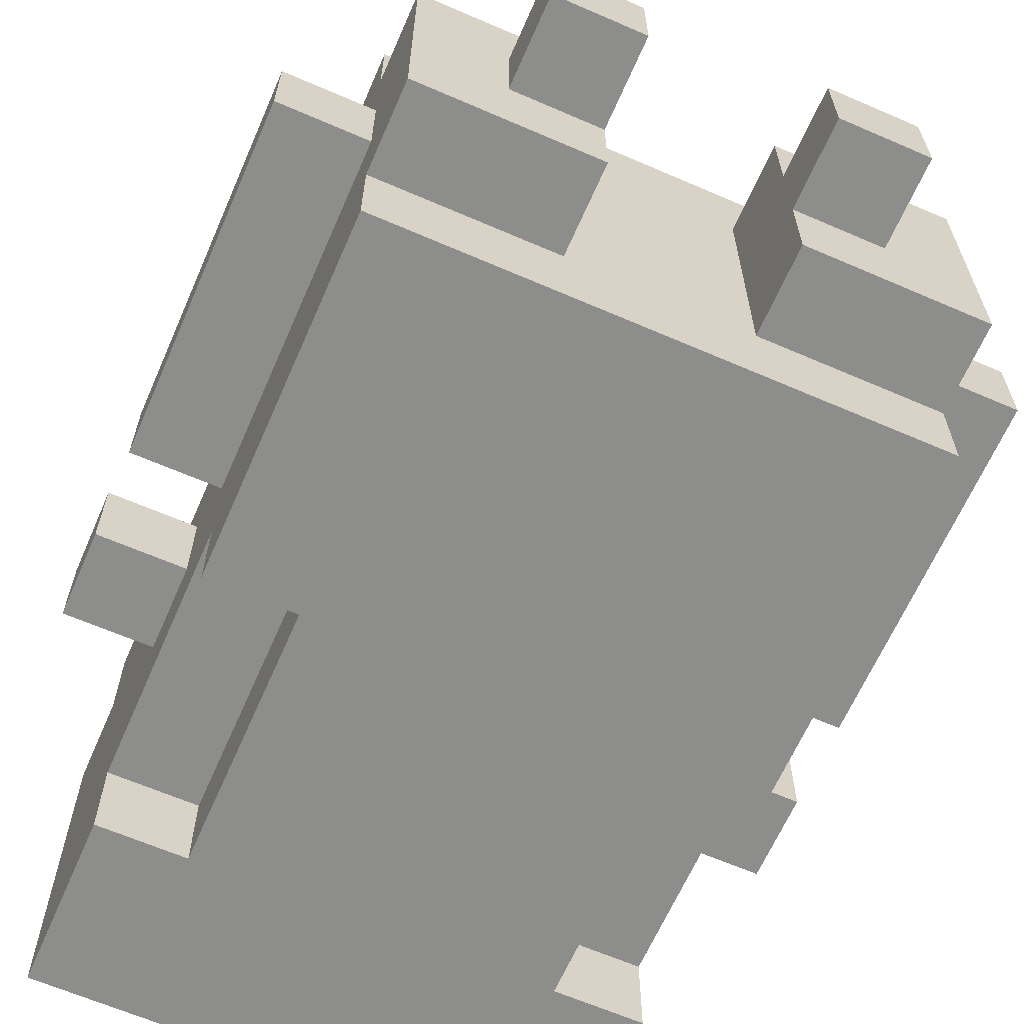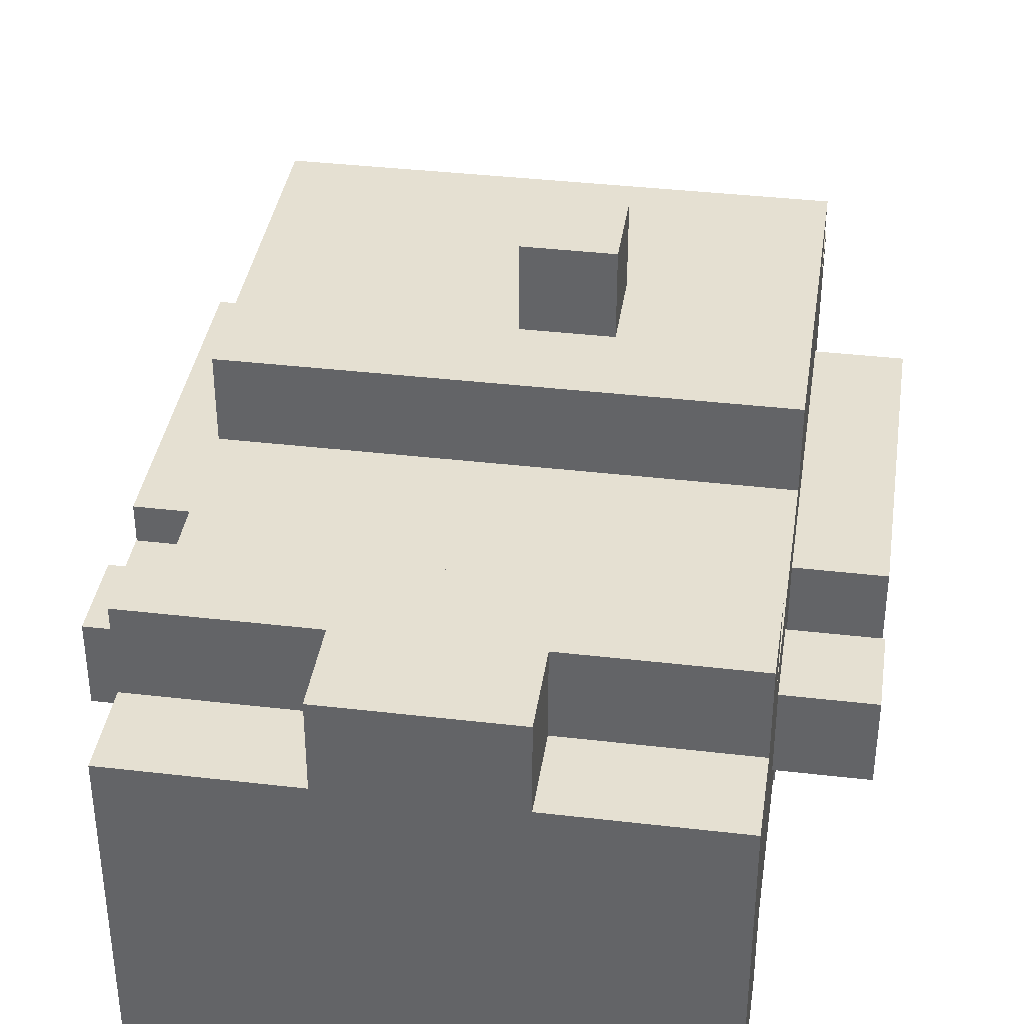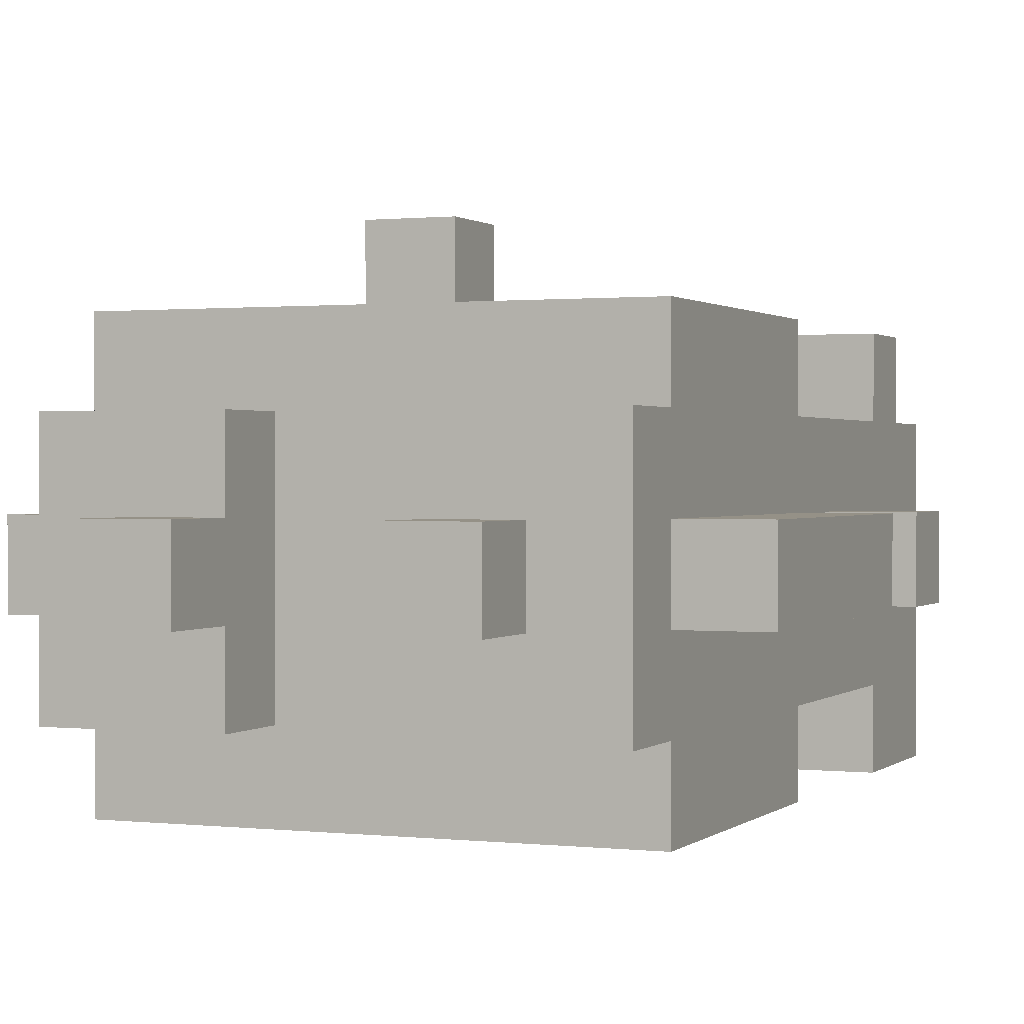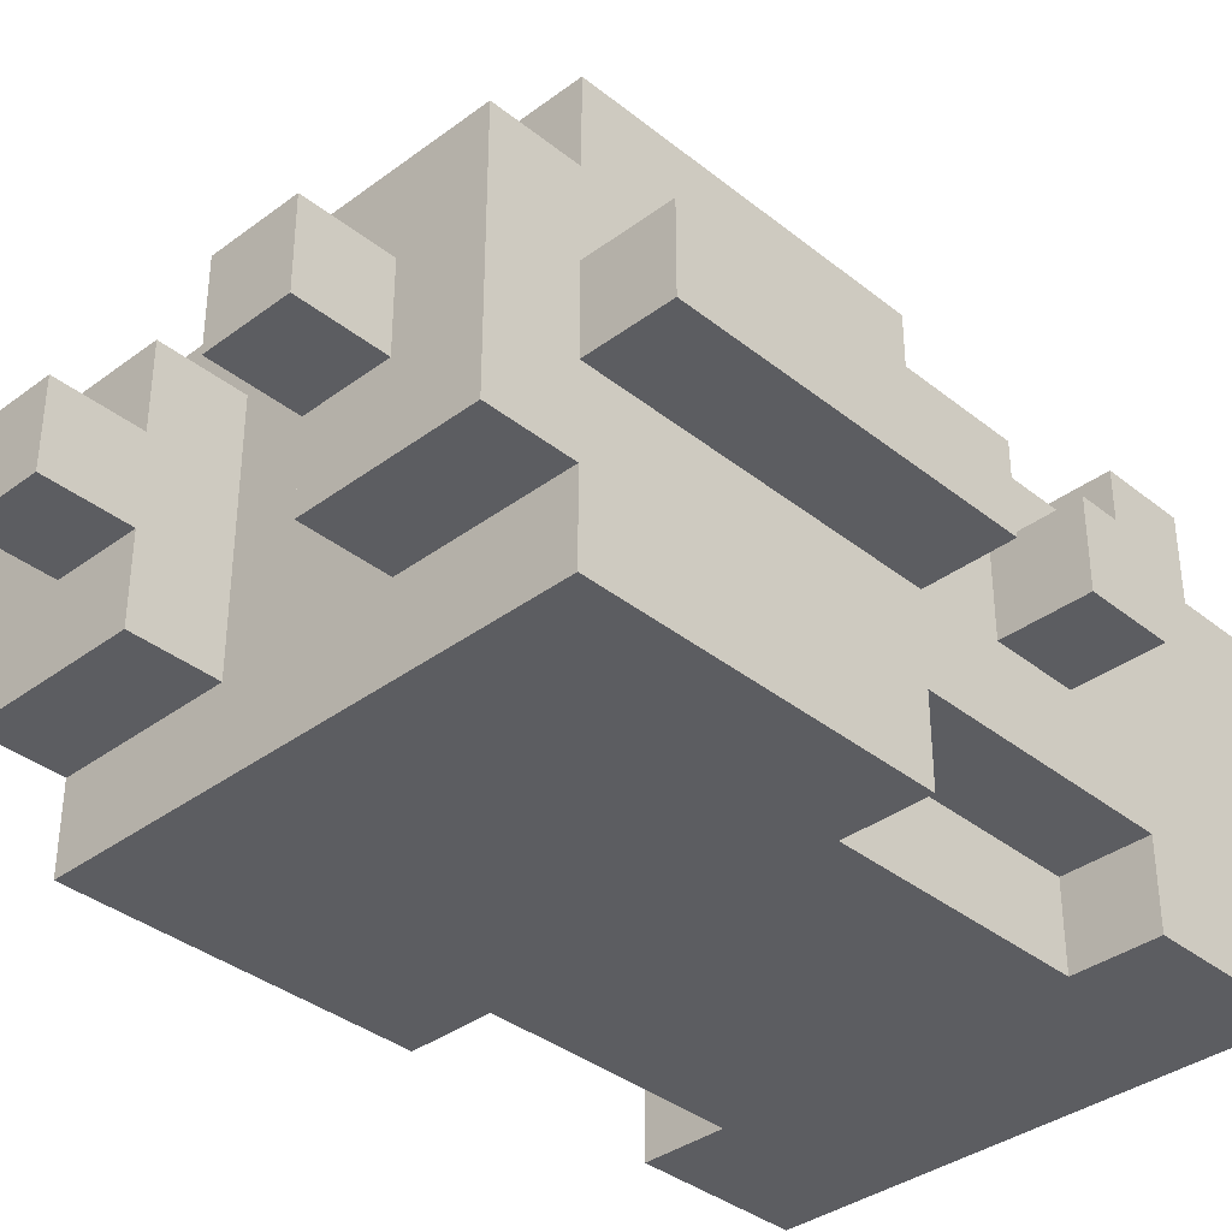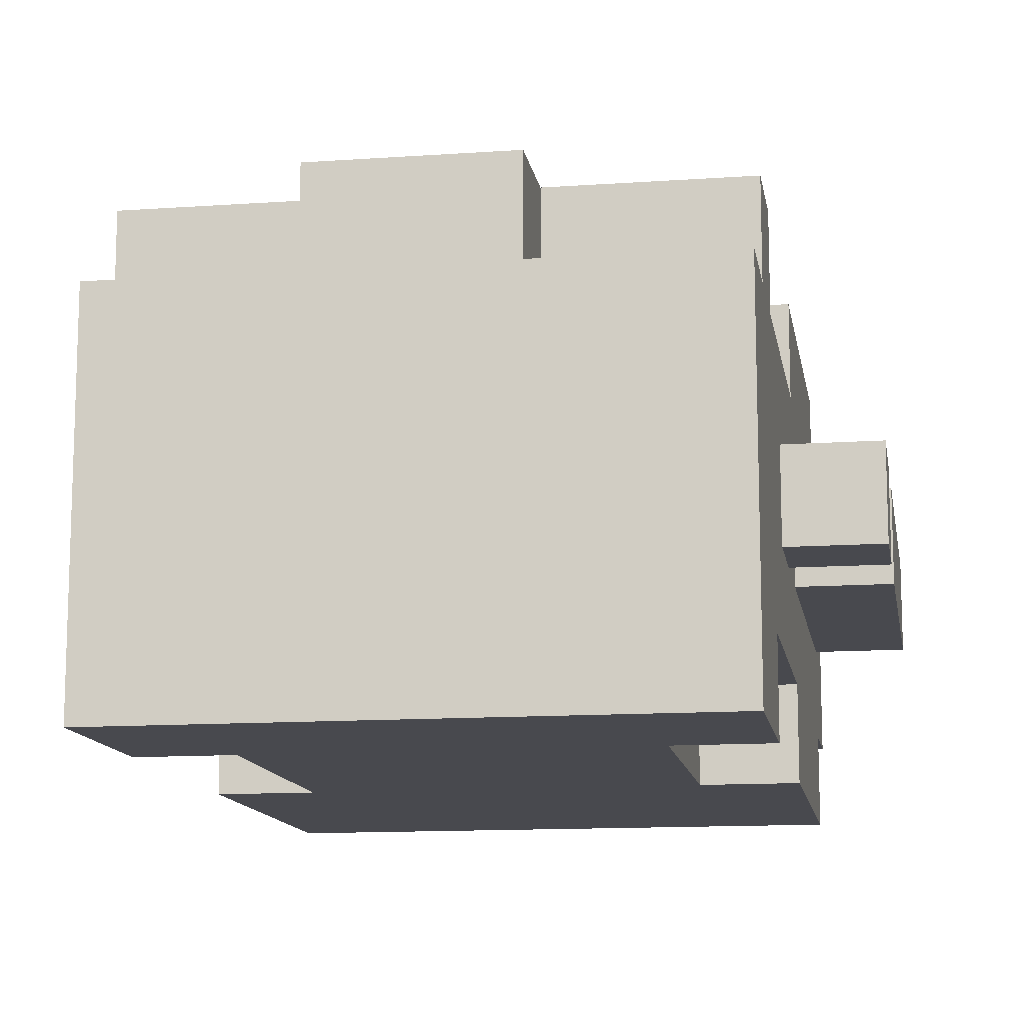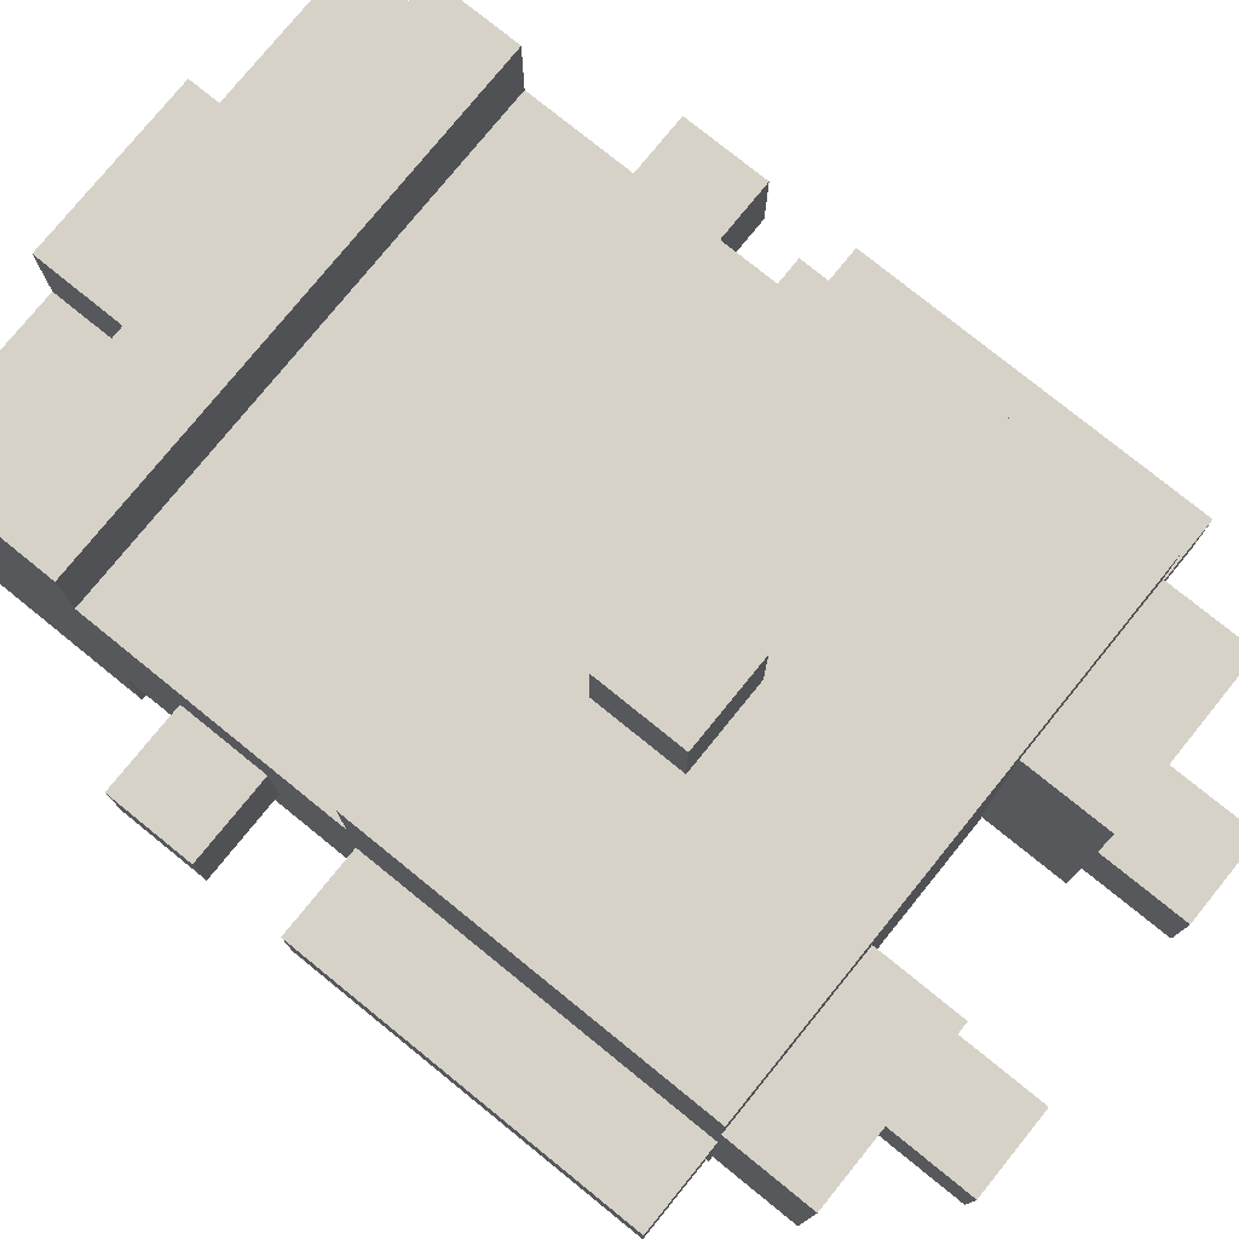
<metadata>
{"format":"obj","ext":"obj","renderer":"f3d","projection":"perspective","resolution":1024,"background":"white","views":[{"elev":-64.5,"azim":-23.6,"up":"+Z"},{"elev":37.7,"azim":-171.5,"up":"+Z"},{"elev":0.8,"azim":22.5,"up":"+Z"},{"elev":-36.4,"azim":44.0,"up":"+Z"},{"elev":-12.6,"azim":-170.7,"up":"+Z"},{"elev":77.5,"azim":-51.0,"up":"+Z"}]}
</metadata>
<code>
v -8 4 -0
v -8 4 -2
v -8 6 -0
v -8 6 -2
v -8 10 -0
v -8 10 -2
v -8 12 -0
v -8 12 -2
v -8 14 -0
v -8 14 -2
v -8 16 -0
v -8 16 -2
v -6 2 2
v -6 2 -4
v -6 4 4
v -6 4 2
v -6 4 -0
v -6 4 -2
v -6 4 -4
v -6 4 -6
v -6 6 4
v -6 6 2
v -6 6 -0
v -6 6 -2
v -6 6 -6
v -6 8 4
v -6 8 2
v -6 10 -0
v -6 10 -2
v -6 12 4
v -6 12 2
v -6 12 -0
v -6 12 -2
v -6 12 -4
v -6 12 -6
v -6 14 -0
v -6 14 -2
v -6 14 -4
v -6 16 2
v -6 16 -0
v -6 16 -2
v -6 18 4
v -6 18 2
v -6 18 -4
v -6 18 -6
v -6 20 4
v -6 20 2
v -6 22 2
v -6 22 -6
v -4 0 -0
v -4 0 -2
v -4 2 -0
v -4 2 -2
v -4 12 -4
v -4 12 -6
v -4 14 -4
v -4 14 -6
v -4 18 -4
v -4 18 -6
v -2 8 6
v -2 8 4
v -2 10 6
v -2 10 4
v -2 20 4
v -2 20 2
v -2 22 4
v -2 22 2
v 2 0 -0
v 2 0 -2
v 2 2 2
v 2 2 -0
v 2 2 -2
v 2 2 -4
v 2 4 2
v 2 4 -4
v -2 0 -0
v -2 0 -2
v -2 2 2
v -2 2 -0
v -2 2 -2
v -2 2 -4
v -2 4 2
v -2 4 -4
v 0 8 6
v 0 8 4
v 0 10 6
v 0 10 4
v 2 20 4
v 2 20 2
v 2 22 4
v 2 22 2
v 4 0 -0
v 4 0 -2
v 4 2 -0
v 4 2 -2
v 4 12 -4
v 4 12 -6
v 4 14 -4
v 4 14 -6
v 4 18 -4
v 4 18 -6
v 6 2 2
v 6 2 -4
v 6 4 4
v 6 4 2
v 6 4 -0
v 6 4 -2
v 6 4 -4
v 6 4 -6
v 6 6 4
v 6 6 -0
v 6 6 -2
v 6 6 -6
v 6 10 -0
v 6 10 -2
v 6 12 4
v 6 12 2
v 6 12 -0
v 6 12 -2
v 6 12 -4
v 6 12 -6
v 6 14 -0
v 6 14 -2
v 6 14 -4
v 6 16 2
v 6 16 -0
v 6 16 -2
v 6 18 4
v 6 18 2
v 6 18 -4
v 6 18 -6
v 6 20 4
v 6 20 2
v 6 22 2
v 6 22 -6
v 8 4 -0
v 8 4 -2
v 8 6 -0
v 8 6 -2
v 8 10 -0
v 8 10 -2
v 8 12 -0
v 8 12 -2
v 8 14 -0
v 8 14 -2
v 8 16 -0
v 8 16 -2
v -2 8 6
v -2 10 6
v 0 8 6
v 0 10 6
v -6 4 4
v -6 6 4
v -6 8 4
v -6 12 4
v -6 18 4
v -6 20 4
v -4 8 4
v -4 10 4
v -2 6 4
v -2 8 4
v -2 10 4
v -2 20 4
v -2 22 4
v 0 6 4
v 0 8 4
v 0 10 4
v 0 12 4
v 2 6 4
v 2 12 4
v 2 20 4
v 2 22 4
v 6 4 4
v 6 6 4
v 6 12 4
v 6 18 4
v 6 20 4
v -6 2 2
v -6 4 2
v -6 12 2
v -6 16 2
v -6 18 2
v -6 20 2
v -6 22 2
v -5 16 2
v -5 18 2
v -4 14 2
v -4 16 2
v -2 2 2
v -2 4 2
v -2 14 2
v -2 16 2
v -2 20 2
v -2 22 2
v 0 12 2
v 2 2 2
v 2 4 2
v 2 12 2
v 2 14 2
v 2 16 2
v 2 20 2
v 2 22 2
v 4 14 2
v 4 16 2
v 5 16 2
v 5 18 2
v 6 2 2
v 6 4 2
v 6 12 2
v 6 16 2
v 6 18 2
v 6 20 2
v 6 22 2
v -8 4 -0
v -8 6 -0
v -8 10 -0
v -8 12 -0
v -8 14 -0
v -8 16 -0
v -6 4 -0
v -6 6 -0
v -6 10 -0
v -6 12 -0
v -6 14 -0
v -6 16 -0
v -4 0 -0
v -4 2 -0
v -2 0 -0
v -2 2 -0
v 2 0 -0
v 2 2 -0
v 4 0 -0
v 4 2 -0
v 6 4 -0
v 6 6 -0
v 6 10 -0
v 6 12 -0
v 6 14 -0
v 6 16 -0
v 8 4 -0
v 8 6 -0
v 8 10 -0
v 8 12 -0
v 8 14 -0
v 8 16 -0
v -8 4 -2
v -8 6 -2
v -8 10 -2
v -8 12 -2
v -8 14 -2
v -8 16 -2
v -6 4 -2
v -6 6 -2
v -6 10 -2
v -6 12 -2
v -6 14 -2
v -6 16 -2
v -4 0 -2
v -4 2 -2
v -2 0 -2
v -2 2 -2
v 2 0 -2
v 2 2 -2
v 4 0 -2
v 4 2 -2
v 6 4 -2
v 6 6 -2
v 6 10 -2
v 6 12 -2
v 6 14 -2
v 6 16 -2
v 8 4 -2
v 8 6 -2
v 8 10 -2
v 8 12 -2
v 8 14 -2
v 8 16 -2
v -6 2 -4
v -6 4 -4
v -6 12 -4
v -6 14 -4
v -6 18 -4
v -4 12 -4
v -4 14 -4
v -4 18 -4
v -2 2 -4
v -2 4 -4
v 2 2 -4
v 2 4 -4
v 4 12 -4
v 4 14 -4
v 4 18 -4
v 6 2 -4
v 6 4 -4
v 6 12 -4
v 6 14 -4
v 6 18 -4
v -6 4 -6
v -6 6 -6
v -6 12 -6
v -6 18 -6
v -6 22 -6
v -4 12 -6
v -4 14 -6
v -4 18 -6
v 4 12 -6
v 4 14 -6
v 4 18 -6
v 6 4 -6
v 6 6 -6
v 6 12 -6
v 6 18 -6
v 6 22 -6
v -4 0 -0
v -2 0 -0
v 2 0 -0
v 4 0 -0
v -4 0 -2
v -2 0 -2
v 2 0 -2
v 4 0 -2
v -6 2 2
v -2 2 2
v 2 2 2
v 6 2 2
v -4 2 -0
v -2 2 -0
v 2 2 -0
v 4 2 -0
v -4 2 -2
v -2 2 -2
v 2 2 -2
v 4 2 -2
v -6 2 -4
v -2 2 -4
v 2 2 -4
v 6 2 -4
v -6 4 4
v 6 4 4
v -6 4 2
v -2 4 2
v 2 4 2
v 6 4 2
v -8 4 -0
v -6 4 -0
v 6 4 -0
v 8 4 -0
v -8 4 -2
v -6 4 -2
v 6 4 -2
v 8 4 -2
v -6 4 -4
v -2 4 -4
v 2 4 -4
v 6 4 -4
v -6 4 -6
v 6 4 -6
v -2 8 6
v 0 8 6
v -2 8 4
v 0 8 4
v -8 14 -0
v -6 14 -0
v 6 14 -0
v 8 14 -0
v -8 14 -2
v -6 14 -2
v 6 14 -2
v 8 14 -2
v -6 18 4
v 6 18 4
v -6 18 2
v -5 18 2
v 5 18 2
v 6 18 2
v -6 18 -4
v -4 18 -4
v 4 18 -4
v 6 18 -4
v -6 18 -6
v -4 18 -6
v 4 18 -6
v 6 18 -6
v -2 10 6
v 0 10 6
v -2 10 4
v 0 10 4
v -6 12 4
v 0 12 4
v 2 12 4
v 6 12 4
v -6 12 2
v 0 12 2
v 2 12 2
v 6 12 2
v -8 12 -0
v -6 12 -0
v 6 12 -0
v 8 12 -0
v -8 12 -2
v -6 12 -2
v 6 12 -2
v 8 12 -2
v -6 12 -4
v -4 12 -4
v 4 12 -4
v 6 12 -4
v -6 12 -6
v -4 12 -6
v 4 12 -6
v 6 12 -6
v -8 16 -0
v -6 16 -0
v 6 16 -0
v 8 16 -0
v -8 16 -2
v -6 16 -2
v 6 16 -2
v 8 16 -2
v -6 20 4
v -2 20 4
v 2 20 4
v 6 20 4
v -6 20 2
v -2 20 2
v 2 20 2
v 6 20 2
v -2 22 4
v 2 22 4
v -6 22 2
v -2 22 2
v 2 22 2
v 6 22 2
v -6 22 -6
v 6 22 -6
f 3 2 1
f 4 2 3
f 5 4 3
f 6 4 5
f 7 6 5
f 8 6 7
f 11 10 9
f 12 10 11
f 16 14 13
f 17 14 16
f 18 14 17
f 19 14 18
f 21 16 15
f 21 17 16
f 22 17 21
f 23 17 22
f 24 20 19
f 24 19 18
f 25 20 24
f 26 22 21
f 27 23 22
f 27 22 26
f 28 27 26
f 28 23 27
f 29 25 24
f 30 28 26
f 31 28 30
f 32 28 31
f 33 25 29
f 34 25 33
f 35 25 34
f 36 32 31
f 36 34 33
f 36 33 32
f 37 34 36
f 38 34 37
f 39 36 31
f 40 36 39
f 41 38 37
f 43 40 39
f 43 41 40
f 44 38 41
f 44 41 43
f 46 44 43
f 46 45 44
f 46 43 42
f 47 45 46
f 48 45 47
f 49 45 48
f 52 51 50
f 53 51 52
f 56 55 54
f 57 55 56
f 58 57 56
f 59 57 58
f 62 61 60
f 63 61 62
f 66 65 64
f 67 65 66
f 71 69 68
f 72 69 71
f 74 71 70
f 74 73 72
f 74 72 71
f 75 73 74
f 76 77 79
f 79 77 80
f 78 79 82
f 80 81 82
f 79 80 82
f 82 81 83
f 84 85 86
f 86 85 87
f 88 89 90
f 90 89 91
f 92 93 94
f 94 93 95
f 96 97 98
f 98 97 99
f 98 99 100
f 100 99 101
f 102 103 105
f 105 103 106
f 106 103 107
f 107 103 108
f 104 105 110
f 105 106 110
f 110 106 111
f 108 109 112
f 107 108 112
f 112 109 113
f 110 111 114
f 112 113 115
f 110 114 116
f 116 114 117
f 117 114 118
f 115 113 119
f 119 113 120
f 120 113 121
f 117 118 122
f 119 120 122
f 118 119 122
f 122 120 123
f 123 120 124
f 117 122 125
f 125 122 126
f 123 124 127
f 125 126 129
f 126 127 129
f 127 124 130
f 129 127 130
f 129 130 132
f 130 131 132
f 128 129 132
f 132 131 133
f 133 131 134
f 134 131 135
f 136 137 138
f 138 137 139
f 138 139 140
f 140 139 141
f 140 141 142
f 142 141 143
f 144 145 146
f 146 145 147
f 150 149 148
f 151 149 150
f 158 154 153
f 158 155 154
f 159 155 158
f 160 153 152
f 160 158 153
f 161 159 158
f 161 158 160
f 162 155 159
f 162 159 161
f 163 157 156
f 165 161 160
f 165 160 152
f 166 161 165
f 167 155 162
f 168 155 167
f 169 166 165
f 169 165 152
f 169 168 167
f 169 167 166
f 170 168 169
f 171 164 163
f 171 163 156
f 172 164 171
f 173 169 152
f 174 170 169
f 174 169 173
f 175 170 174
f 176 171 156
f 177 171 176
f 185 181 180
f 185 182 181
f 186 182 185
f 187 185 180
f 187 186 185
f 188 186 187
f 189 179 178
f 190 179 189
f 191 187 180
f 191 188 187
f 192 186 188
f 192 188 191
f 193 184 183
f 194 184 193
f 195 191 180
f 195 192 191
f 198 192 195
f 199 192 198
f 200 186 192
f 200 192 199
f 203 199 198
f 203 200 199
f 204 186 200
f 204 200 203
f 205 204 203
f 205 186 204
f 206 186 205
f 207 197 196
f 208 197 207
f 209 203 198
f 209 205 203
f 210 206 205
f 210 205 209
f 211 206 210
f 212 202 201
f 213 202 212
f 220 215 214
f 221 216 215
f 221 215 220
f 222 217 216
f 222 216 221
f 223 217 222
f 224 219 218
f 225 219 224
f 228 227 226
f 229 227 228
f 232 231 230
f 233 231 232
f 240 235 234
f 241 236 235
f 241 235 240
f 242 237 236
f 242 236 241
f 243 237 242
f 244 239 238
f 245 239 244
f 246 247 252
f 247 248 253
f 252 247 253
f 248 249 254
f 253 248 254
f 254 249 255
f 250 251 256
f 256 251 257
f 258 259 260
f 260 259 261
f 262 263 264
f 264 263 265
f 266 267 272
f 267 268 273
f 272 267 273
f 268 269 274
f 273 268 274
f 274 269 275
f 270 271 276
f 276 271 277
f 280 281 283
f 281 282 284
f 283 281 284
f 284 282 285
f 278 279 286
f 286 279 287
f 288 289 293
f 293 289 294
f 290 291 295
f 291 292 296
f 295 291 296
f 296 292 297
f 299 300 303
f 301 302 305
f 303 304 306
f 299 303 306
f 304 305 307
f 306 304 307
f 305 302 308
f 307 305 308
f 298 299 309
f 299 306 310
f 309 299 310
f 310 306 311
f 308 302 312
f 312 302 313
f 318 315 314
f 319 315 318
f 320 317 316
f 321 317 320
f 326 323 322
f 327 323 326
f 328 325 324
f 329 325 328
f 330 326 322
f 333 325 329
f 334 331 330
f 334 330 322
f 335 331 334
f 336 333 332
f 337 325 333
f 337 333 336
f 340 339 338
f 341 339 340
f 342 339 341
f 343 339 342
f 348 345 344
f 349 345 348
f 350 347 346
f 351 347 350
f 353 342 341
f 354 342 353
f 356 353 352
f 356 355 354
f 356 354 353
f 357 355 356
f 360 359 358
f 361 359 360
f 366 363 362
f 367 363 366
f 368 365 364
f 369 365 368
f 372 371 370
f 373 371 372
f 374 371 373
f 375 371 374
f 380 377 376
f 381 377 380
f 382 379 378
f 383 379 382
f 384 385 386
f 386 385 387
f 388 389 392
f 389 390 393
f 392 389 393
f 390 391 394
f 393 390 394
f 394 391 395
f 396 397 400
f 400 397 401
f 398 399 402
f 402 399 403
f 404 405 408
f 408 405 409
f 406 407 410
f 410 407 411
f 412 413 416
f 416 413 417
f 414 415 418
f 418 415 419
f 420 421 424
f 424 421 425
f 422 423 426
f 426 423 427
f 428 429 431
f 431 429 432
f 430 431 434
f 432 433 434
f 431 432 434
f 434 433 435

</code>
